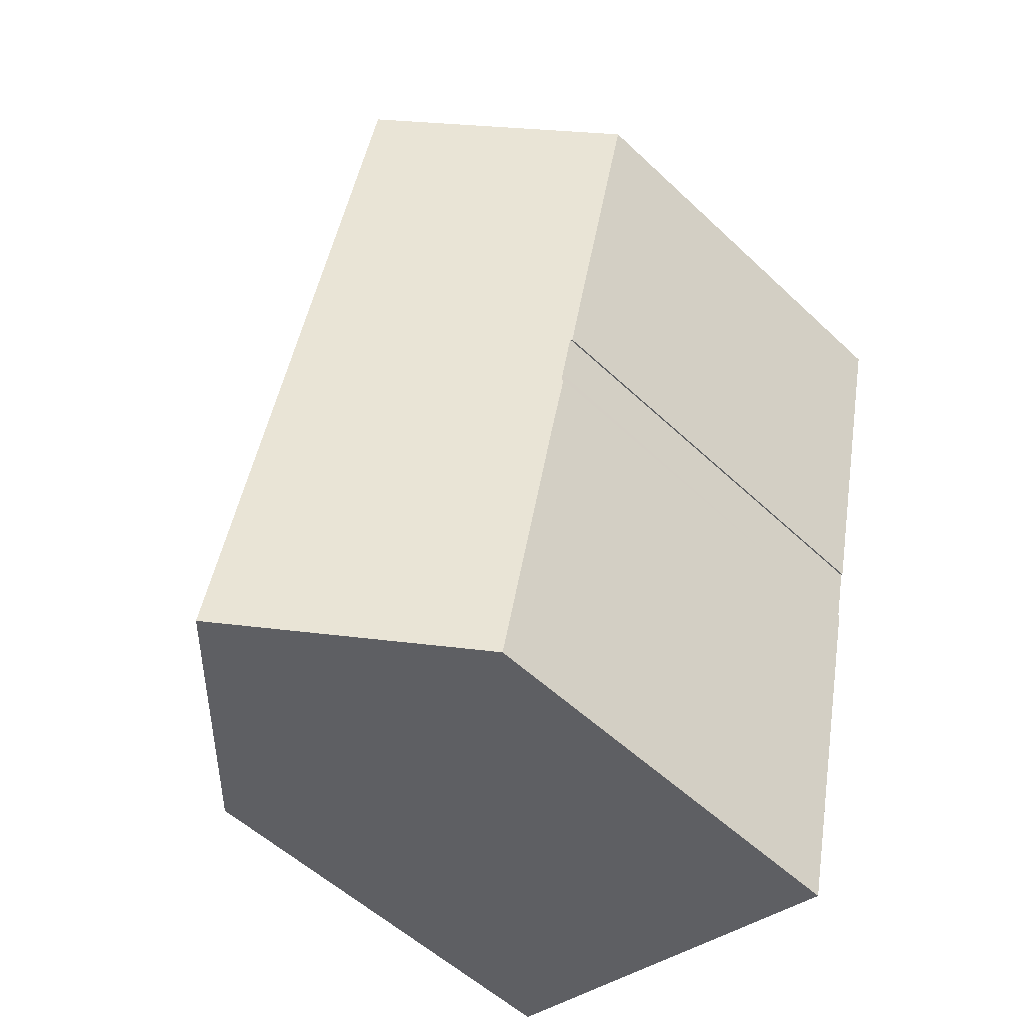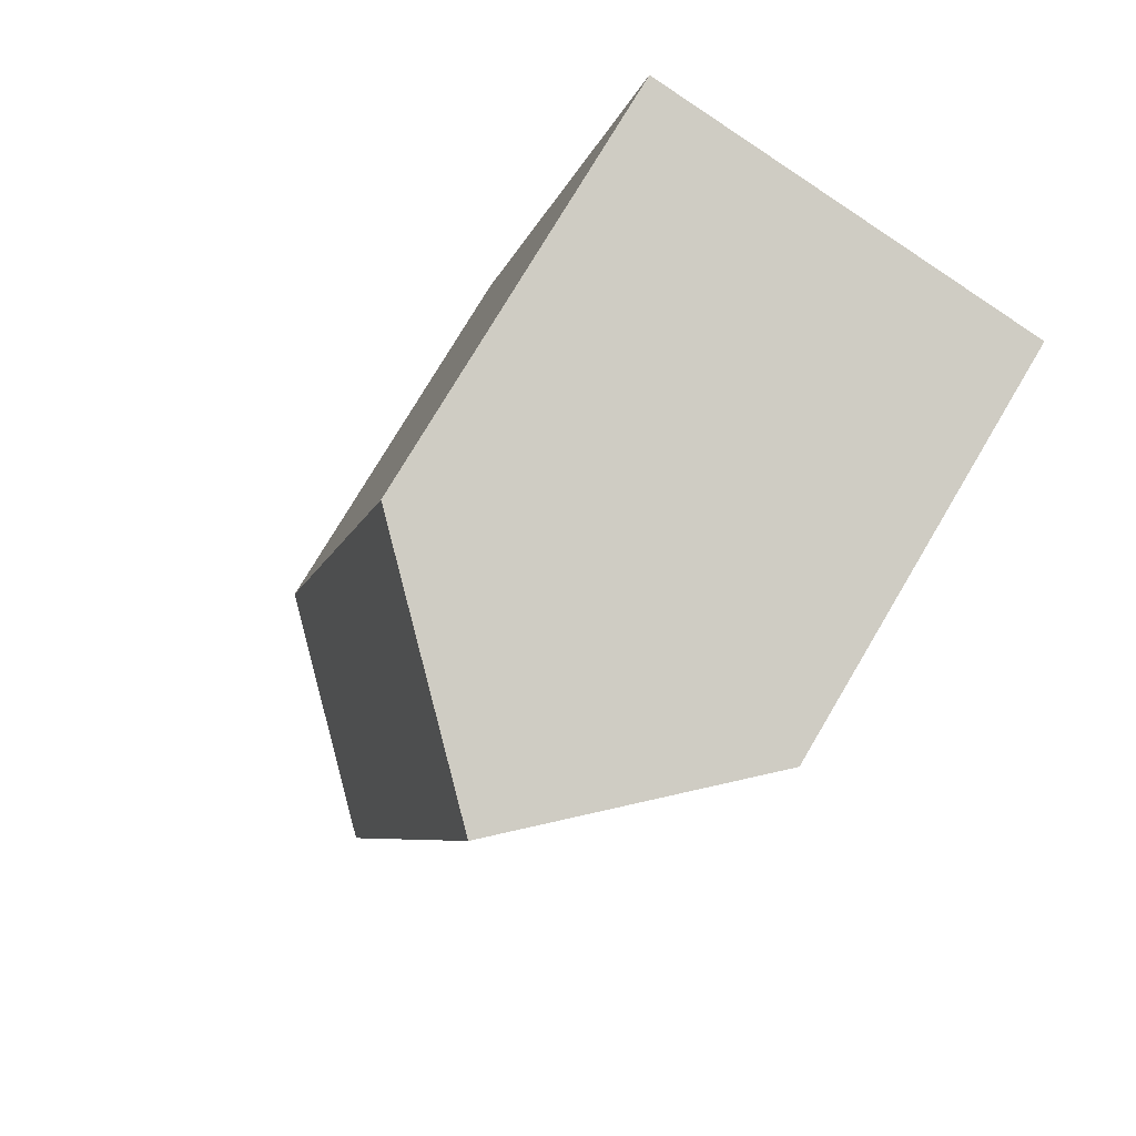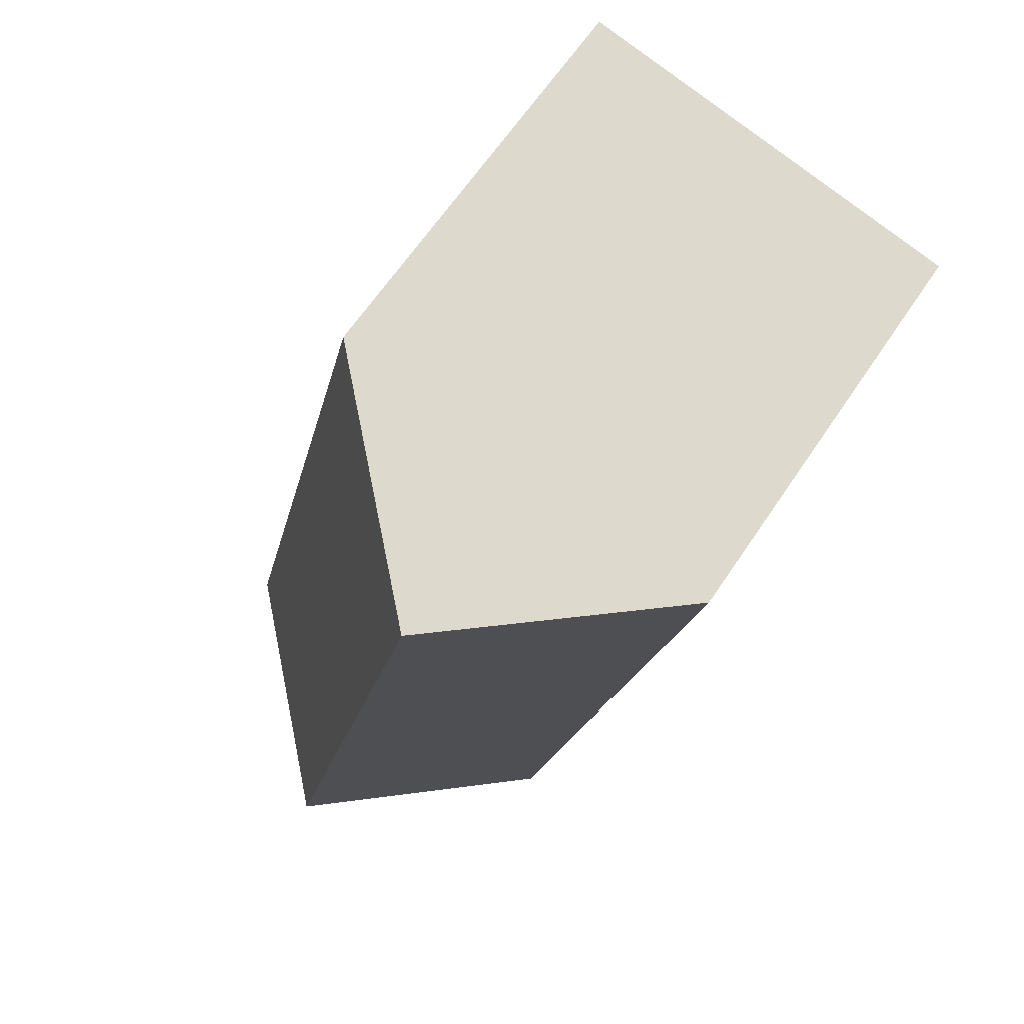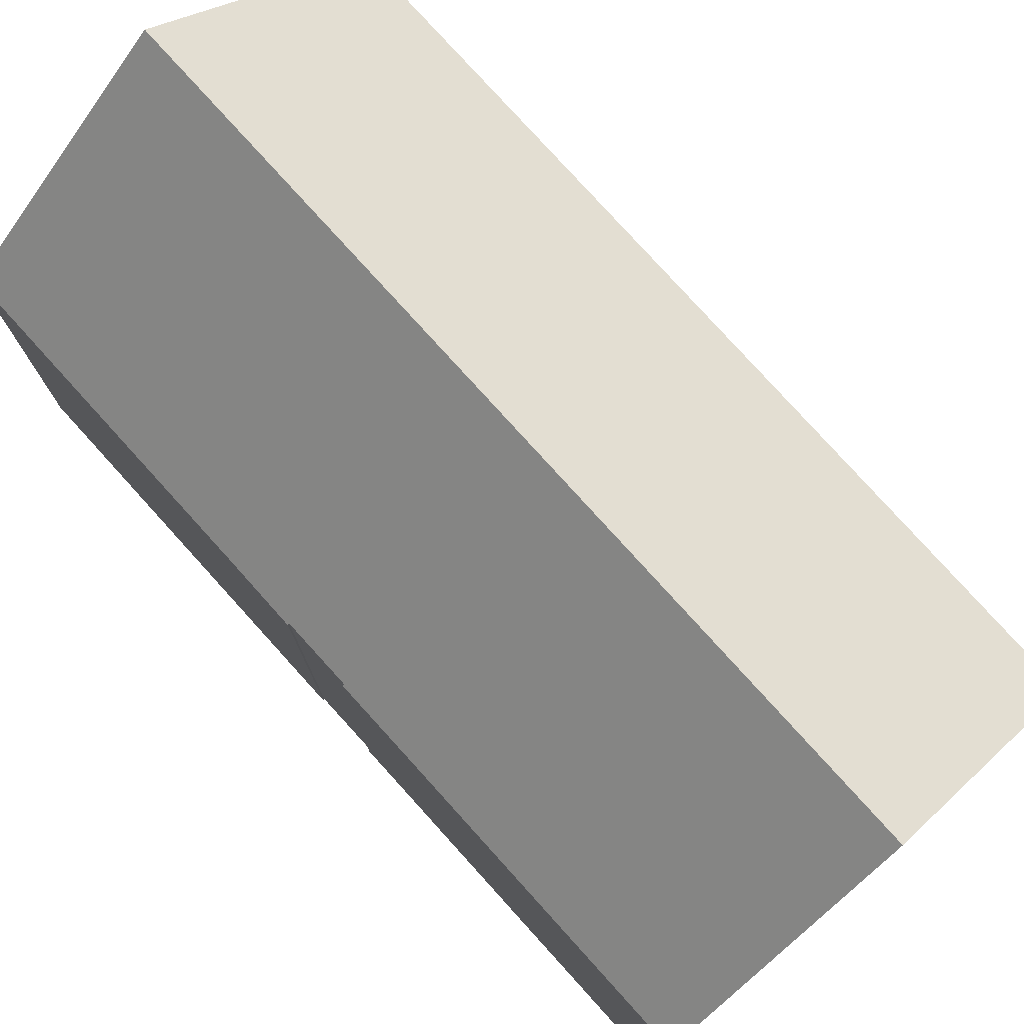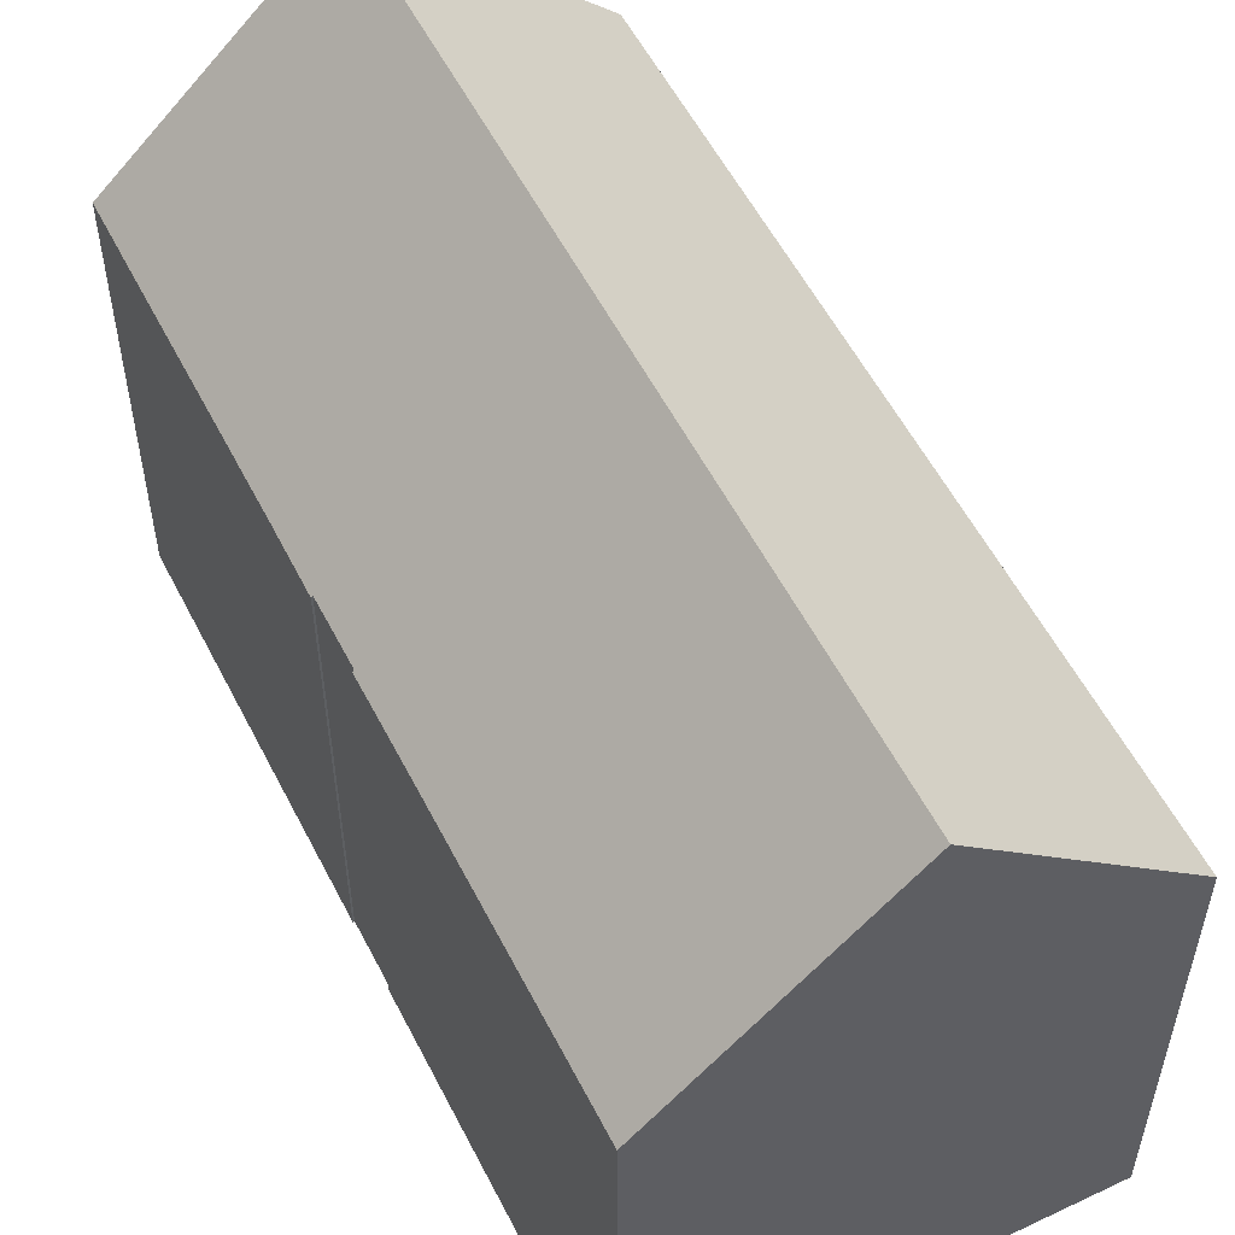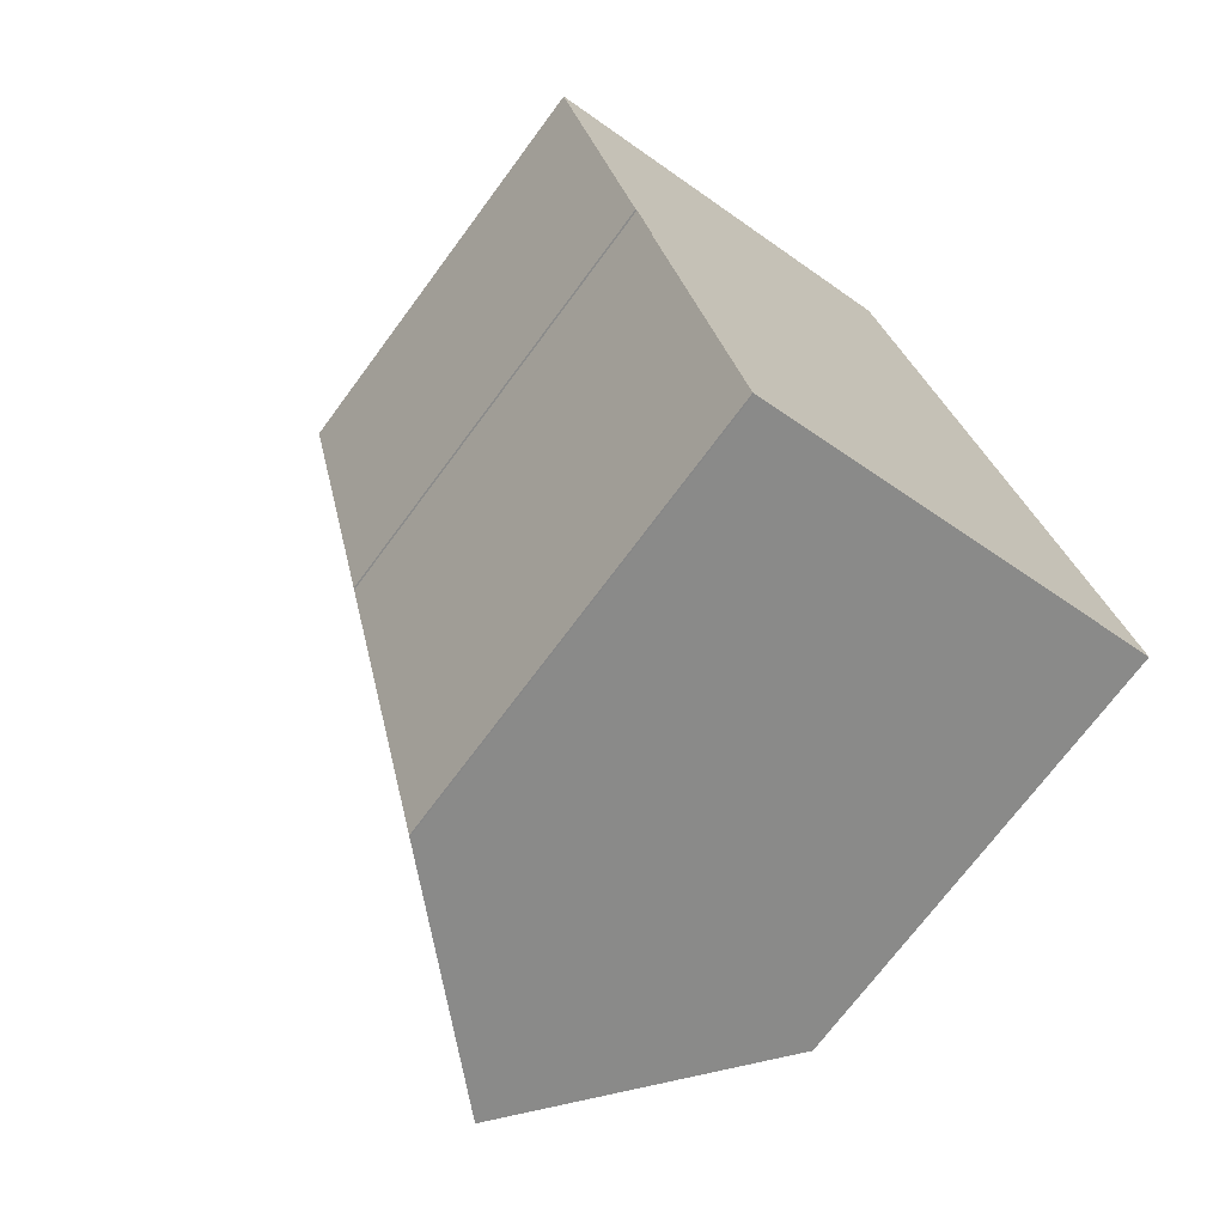
<metadata>
{"format":"obj","ext":"obj","renderer":"f3d","projection":"perspective","resolution":1024,"background":"white","views":[{"elev":-55.0,"azim":-134.7,"up":"+Z"},{"elev":76.9,"azim":-149.3,"up":"+Z"},{"elev":64.1,"azim":-146.3,"up":"+Z"},{"elev":78.5,"azim":-55.4,"up":"+Y"},{"elev":56.0,"azim":-40.1,"up":"+Y"},{"elev":-71.5,"azim":-36.5,"up":"+Z"}]}
</metadata>
<code>
v  4.931 15.5 1.197
v  14.46 10.63 -17.07
v  9.523 15.5 -18.31
v  9.855 10.65 2.392
v  1.731 10.64 -7.342
v  0 10.64 6.516e-16
v  2.152 10.68 -8.976
v  2.114 10.64 -8.985
v  2.203 10.68 -9.193
v  2.462 10.67 -10.3
v  2.512 10.67 -10.52
v  2.879 10.65 -12.2
v  4.631 10.67 -19.54
v  4.602 10.64 -19.54
v  2.475 10.64 -10.53
v  4.602 1.197e-15 -19.54
v  2.475 6.447e-16 -10.53
v  2.879 7.472e-16 -12.2
v  2.512 6.442e-16 -10.52
v  2.203 5.629e-16 -9.193
v  2.152 5.496e-16 -8.976
v  2.462 6.309e-16 -10.3
v  2.114 5.502e-16 -8.985
v  0 0 0
v  1.731 4.496e-16 -7.342
v  9.855 -1.465e-16 2.392
v  4.931 -7.33e-17 1.197
v  4.631 1.196e-15 -19.54
v  14.46 1.045e-15 -17.07
v  9.523 1.121e-15 -18.31
g defaultobject
f 1 2 3
f 2 1 4
f 1 5 6
f 5 1 3
f 5 3 7
f 5 7 8
f 7 3 9
f 9 3 10
f 10 3 11
f 11 3 12
f 12 3 13
f 12 13 14
f 12 15 11
f 16 12 14
f 12 16 15
f 15 16 17
f 17 16 18
f 19 10 11
f 10 19 9
f 9 19 7
f 7 19 20
f 7 20 21
f 20 19 22
f 23 5 8
f 5 23 6
f 6 23 24
f 24 23 25
f 15 19 11
f 19 15 17
f 6 4 1
f 4 6 24
f 4 24 26
f 26 24 27
f 21 8 7
f 8 21 23
f 28 14 13
f 14 28 16
f 2 13 3
f 13 2 29
f 13 29 28
f 28 29 30
f 26 2 4
f 2 26 29
f 23 21 25
f 18 19 17
f 27 29 26
f 29 27 24
f 29 24 25
f 29 25 21
f 29 21 20
f 29 20 22
f 29 22 19
f 29 19 18
f 29 18 30
f 30 18 28
f 28 18 16

</code>
